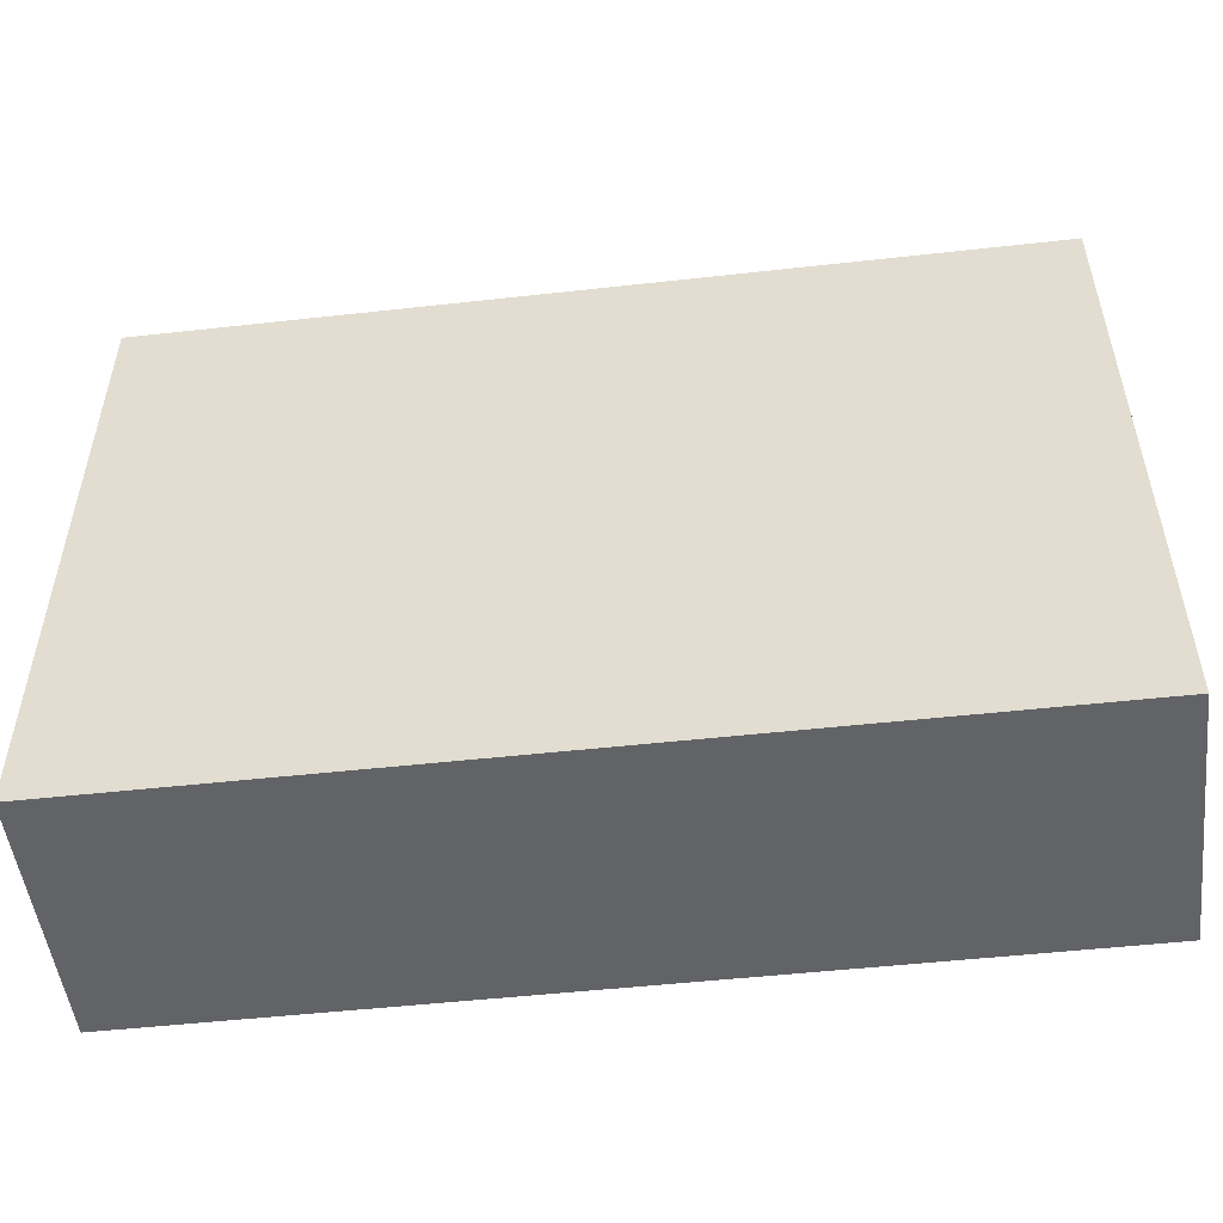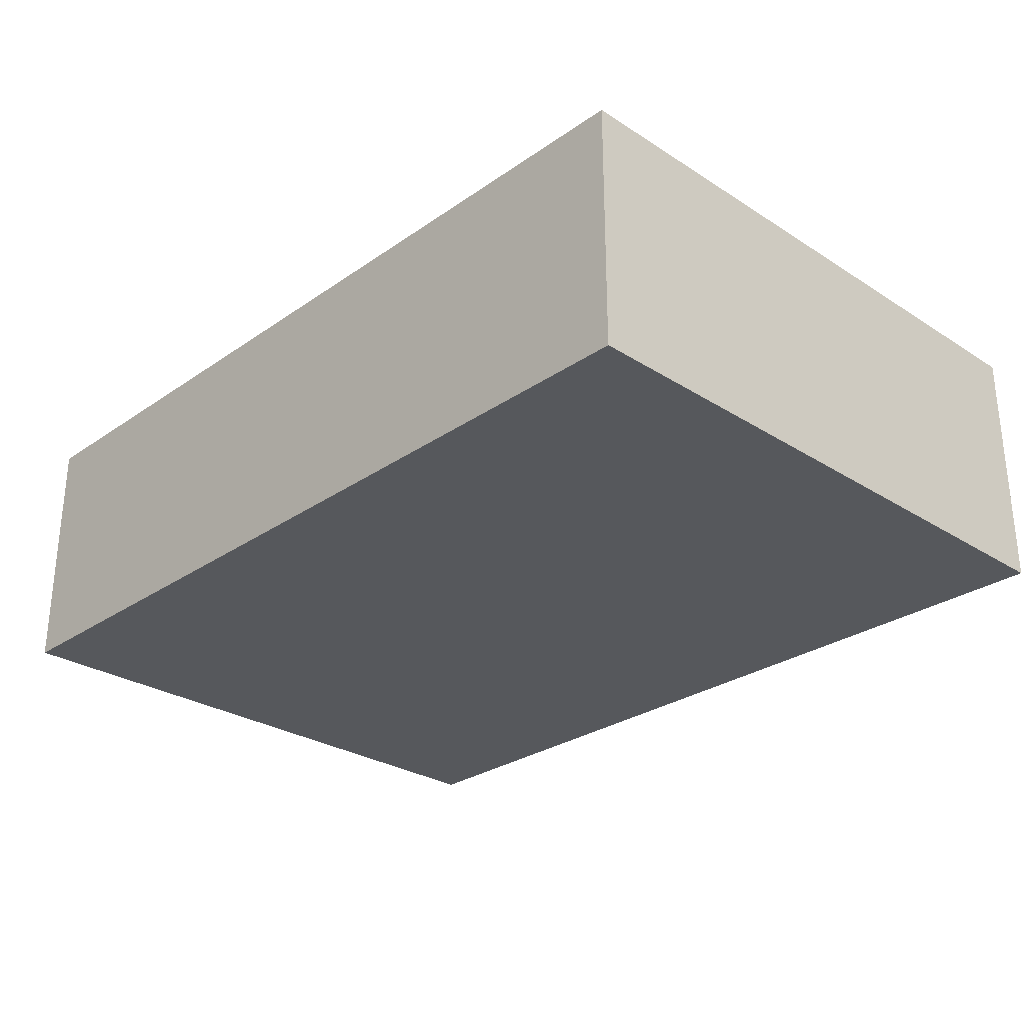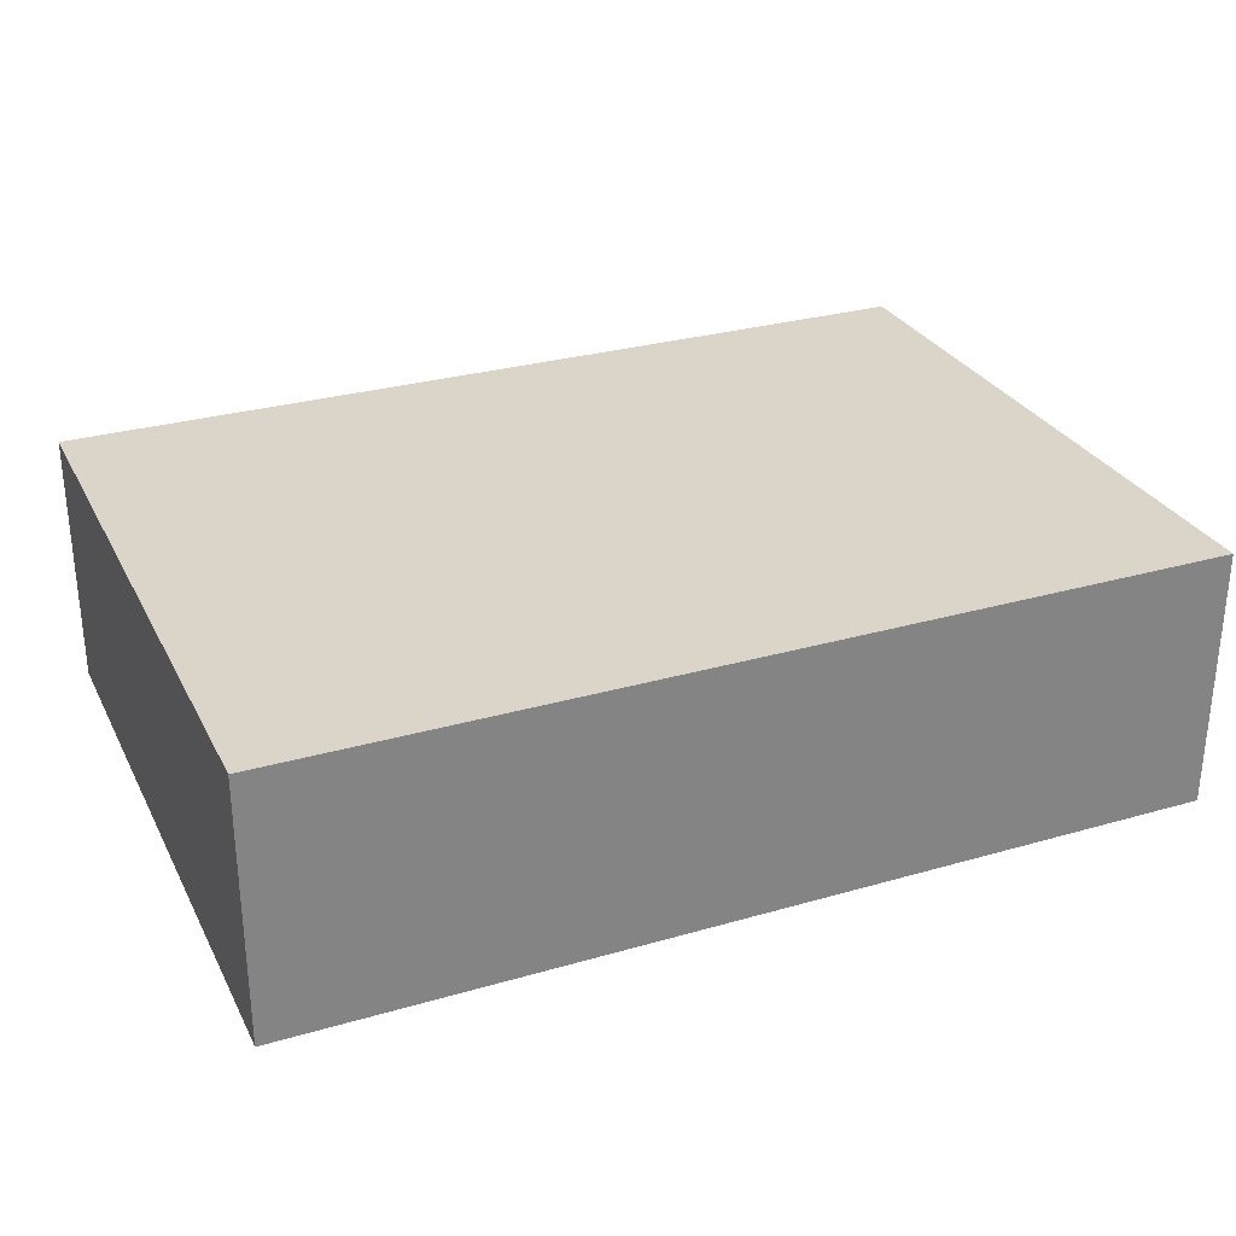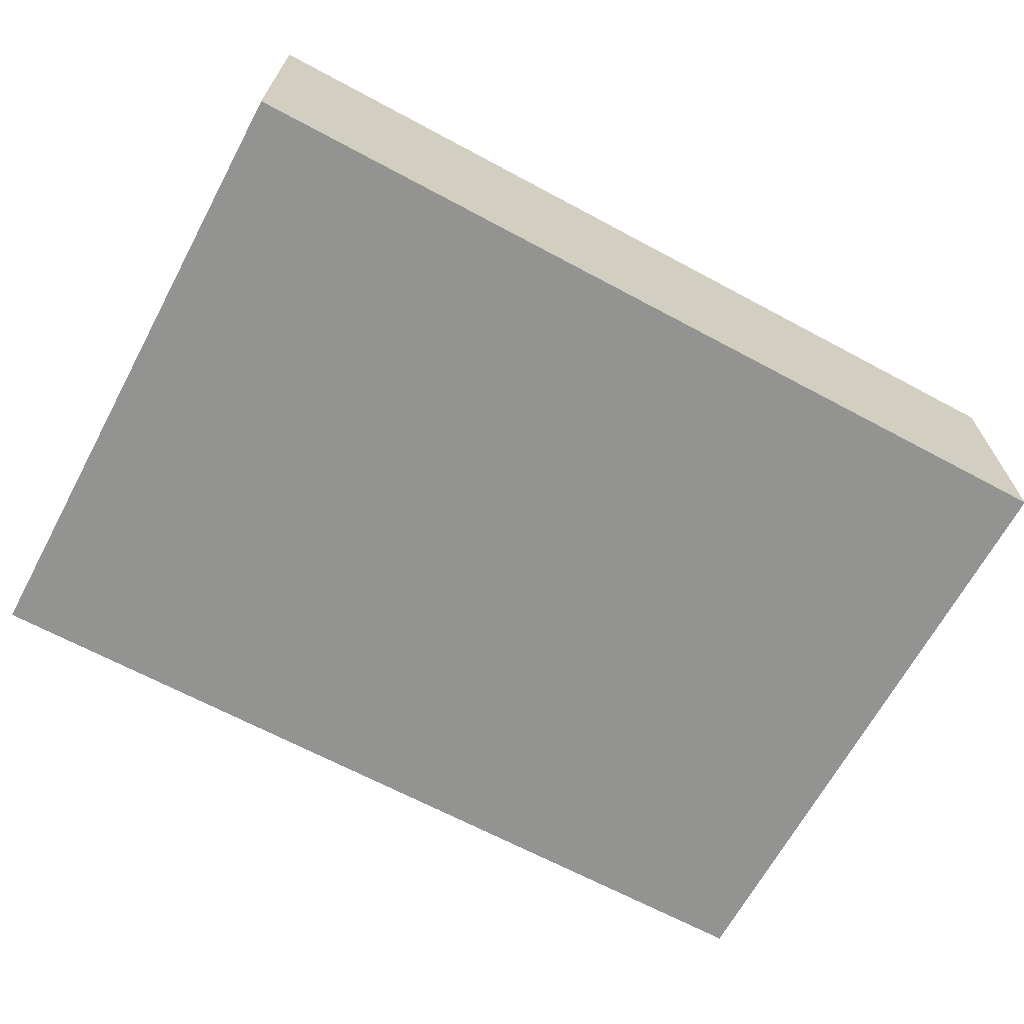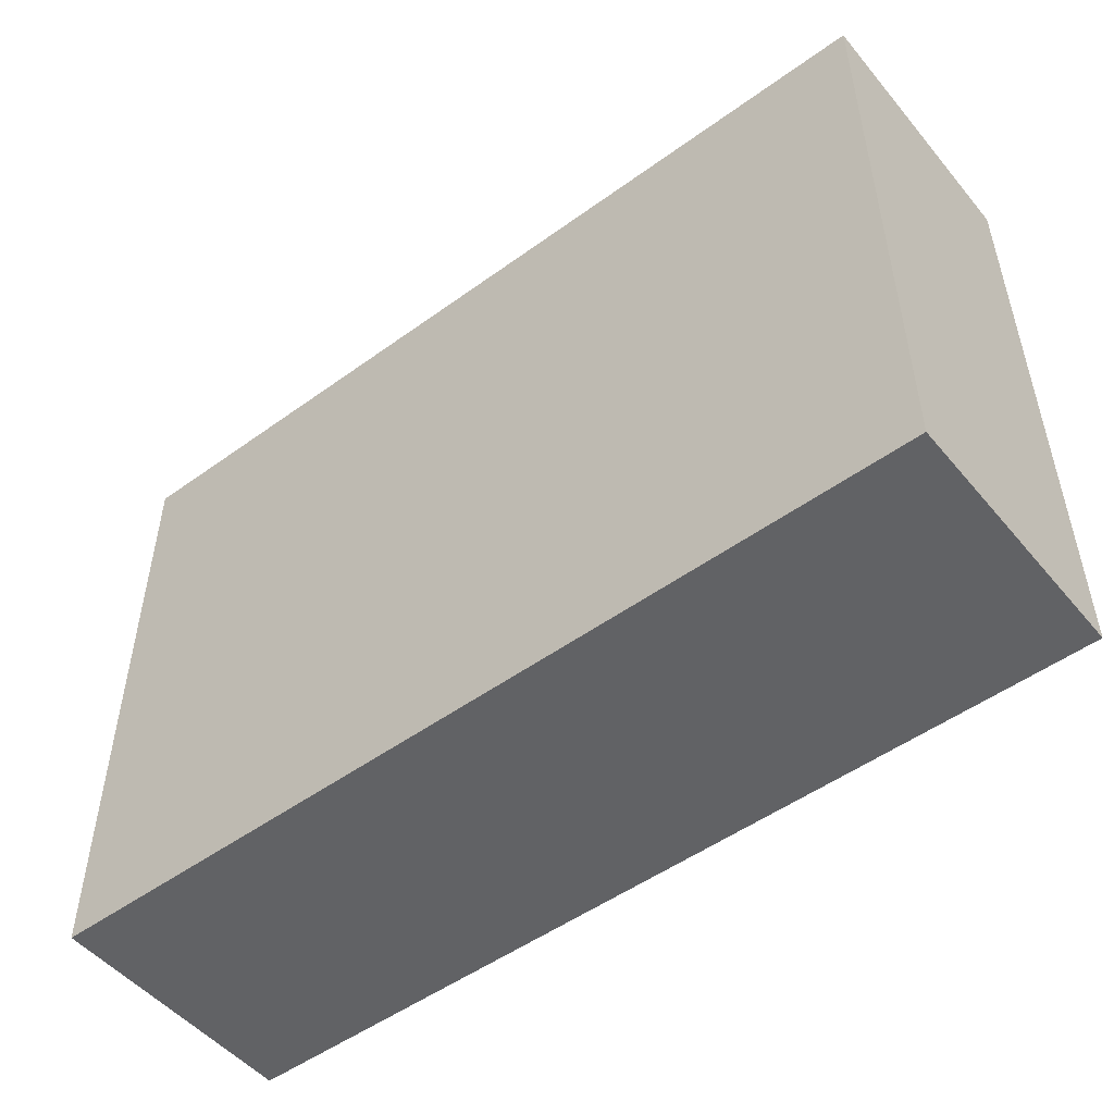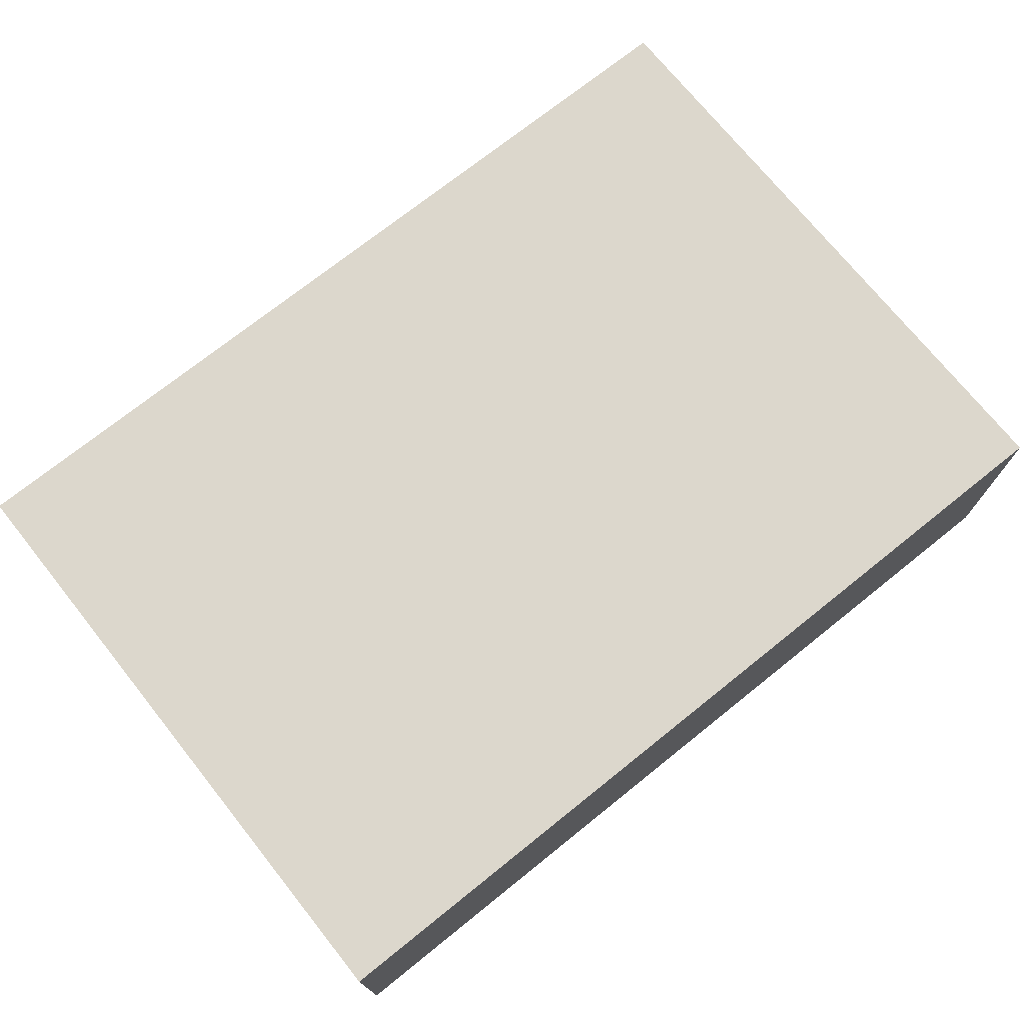
<metadata>
{"format":"obj","ext":"obj","renderer":"f3d","projection":"perspective","resolution":1024,"background":"white","views":[{"elev":-50.9,"azim":-173.1,"up":"+Z"},{"elev":-28.2,"azim":-133.9,"up":"+Y"},{"elev":29.2,"azim":156.9,"up":"+Y"},{"elev":-66.7,"azim":-28.3,"up":"+Y"},{"elev":-50.6,"azim":38.4,"up":"+Z"},{"elev":72.9,"azim":141.3,"up":"+Y"}]}
</metadata>
<code>
v 0.06756 0.1194 -0
v 0.06756 0.1478 -0
v 0.1666 0.1194 -0
v 0.06756 0.1194 0.07
v 0.06756 0.1478 0.07
v 0.1666 0.1478 -0
v 0.1666 0.1194 0.07
v 0.1666 0.1478 0.07
f 1 2 6
f 1 6 3
f 1 3 7
f 1 7 4
f 1 4 5
f 1 5 2
f 2 5 8
f 2 8 6
f 3 6 8
f 3 8 7
f 4 7 8
f 4 8 5

</code>
